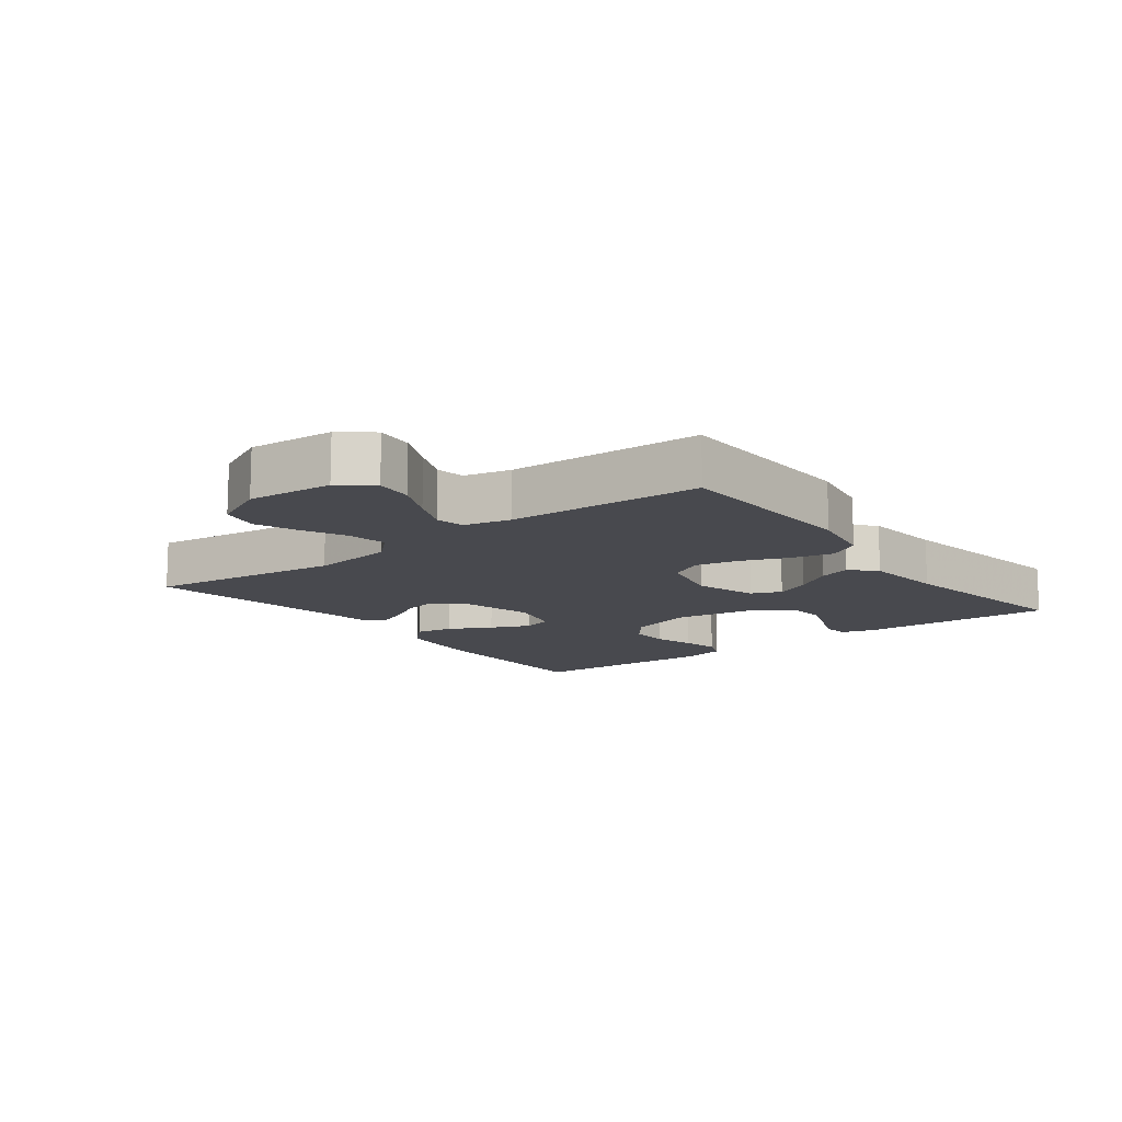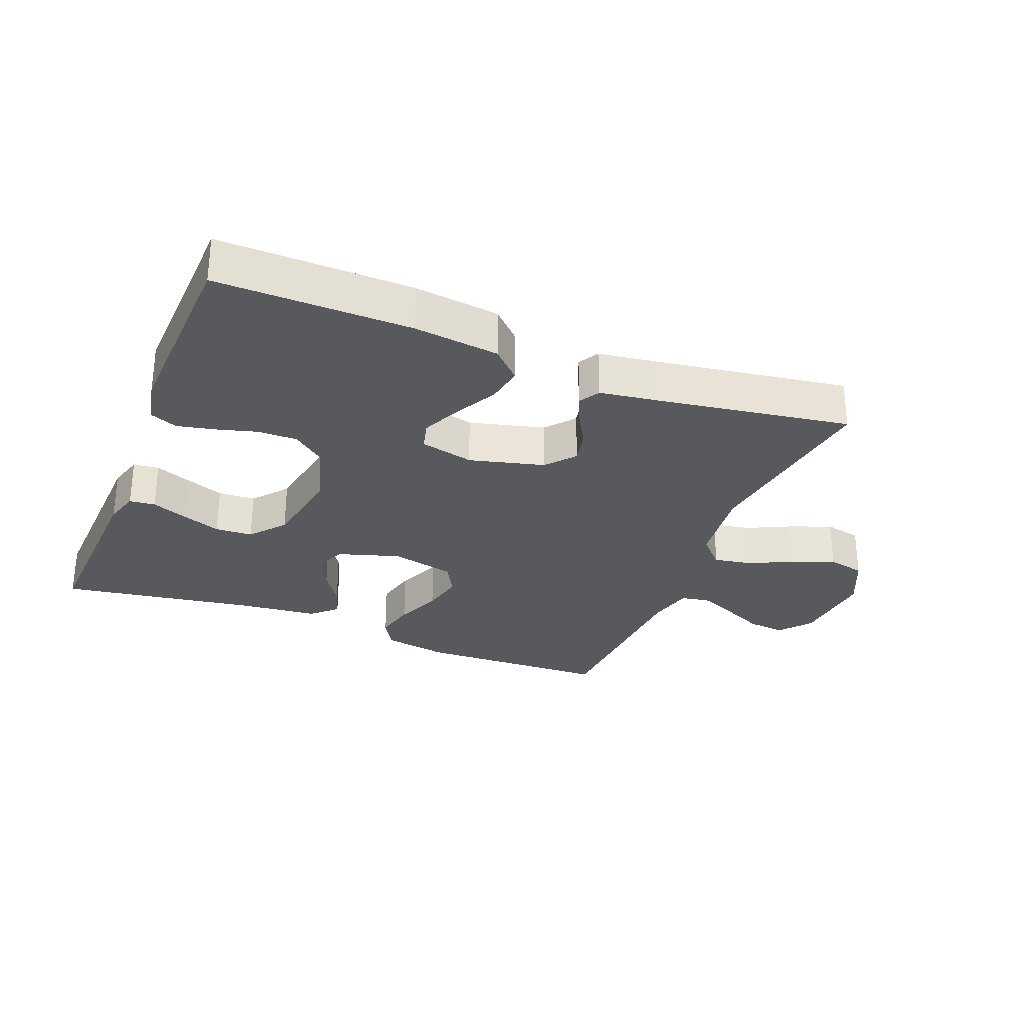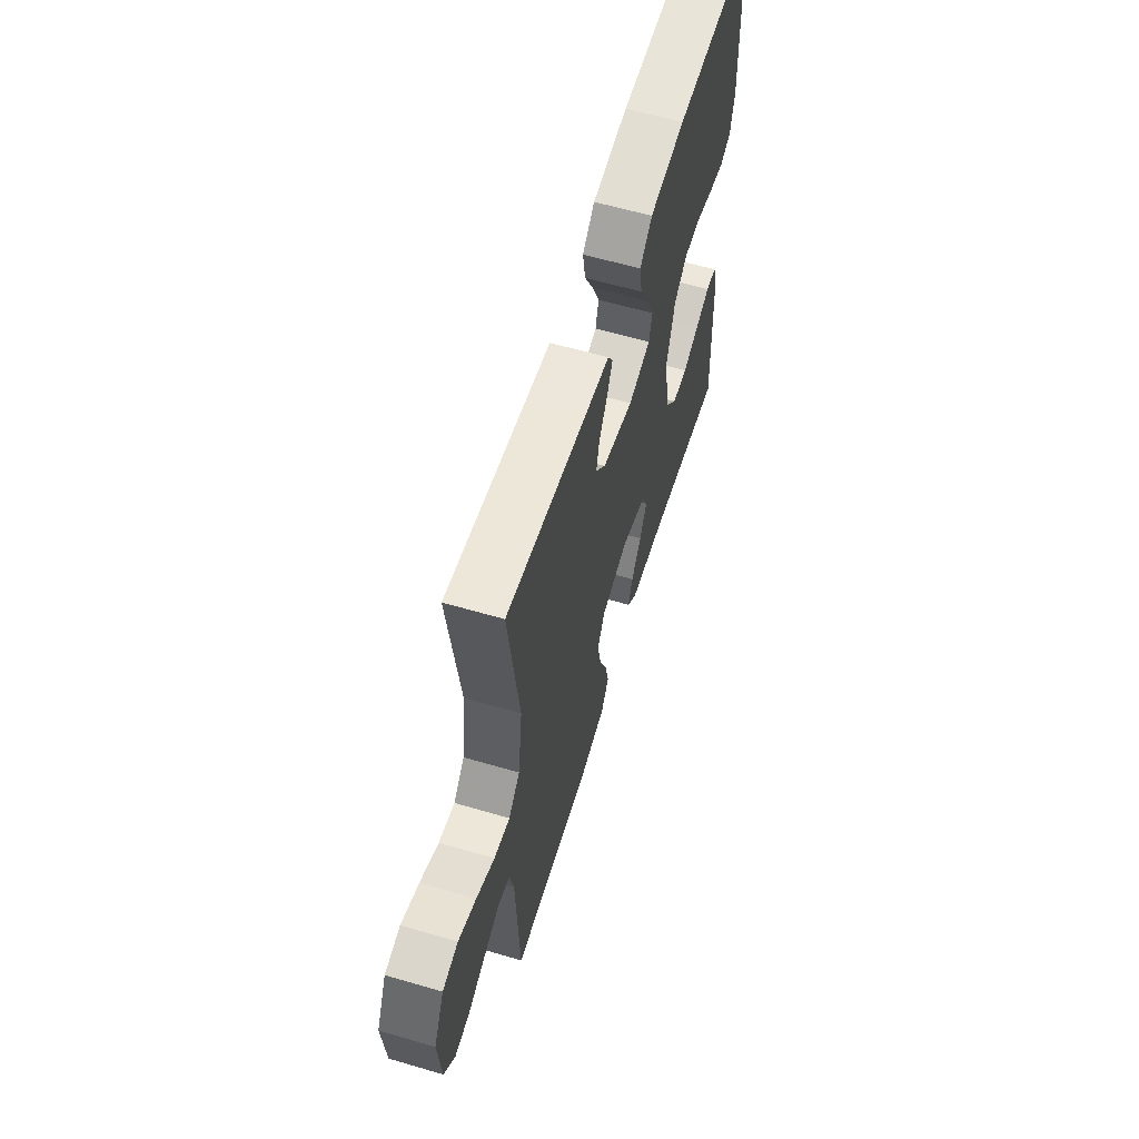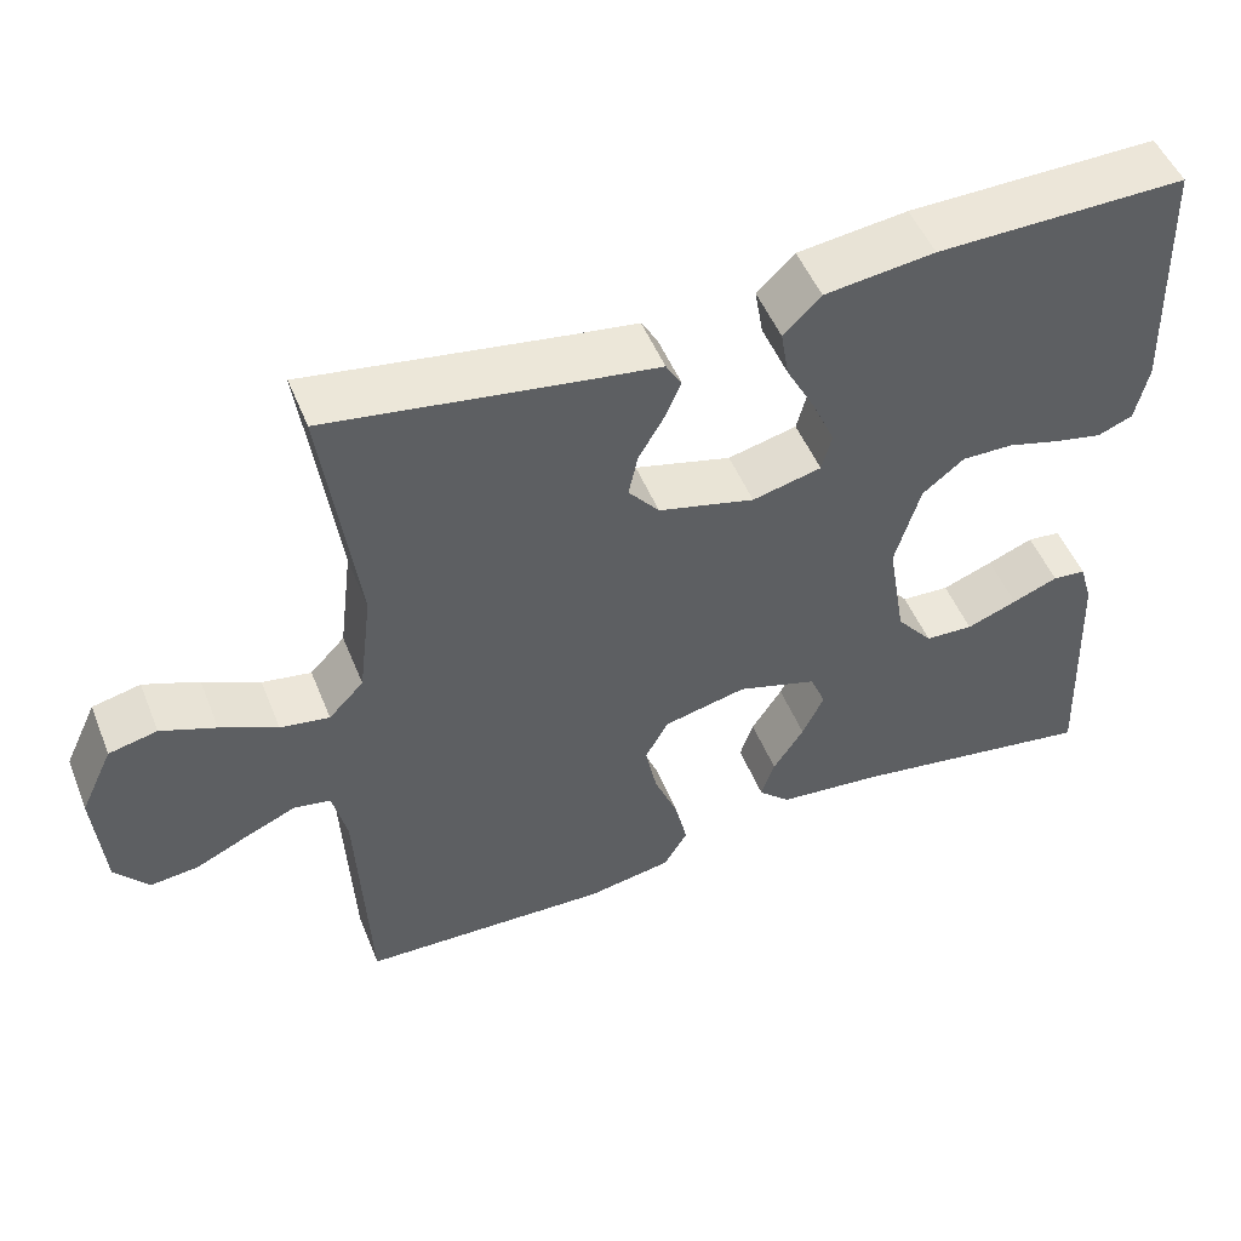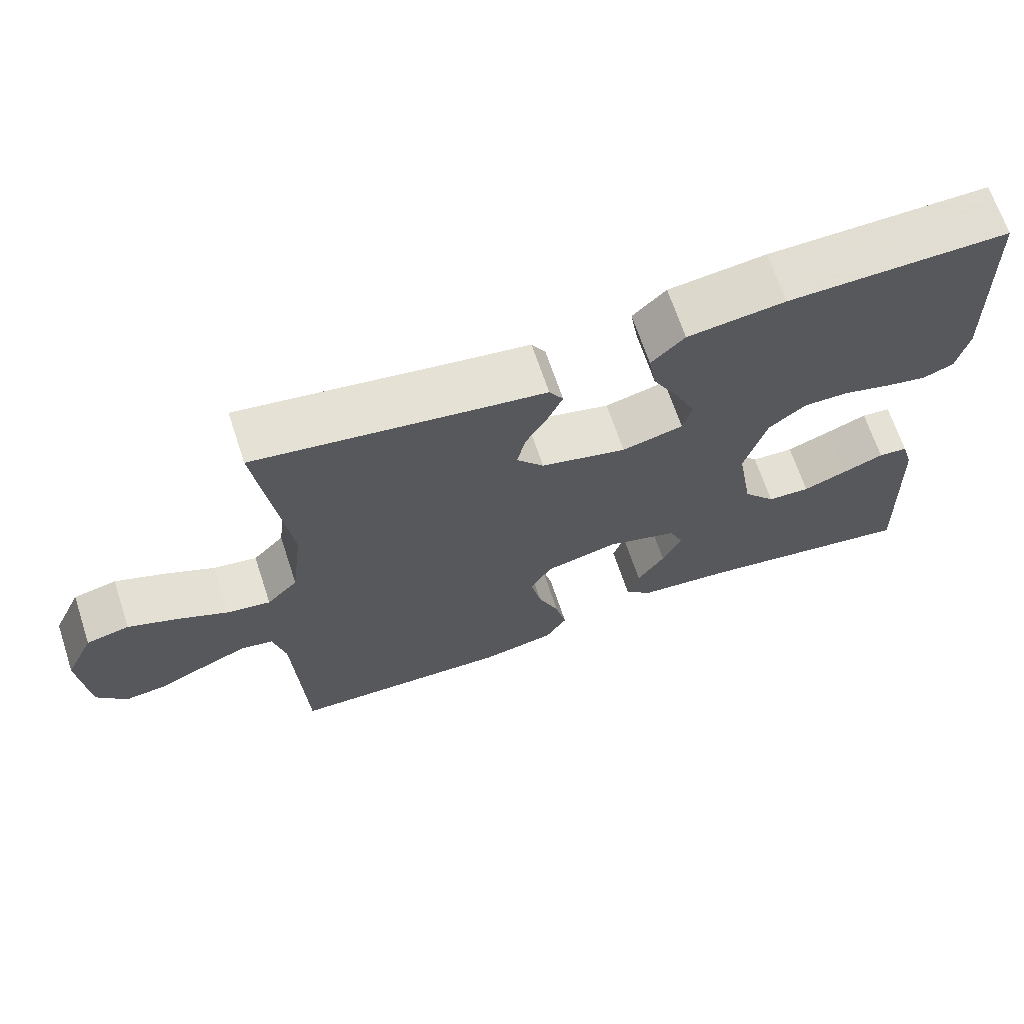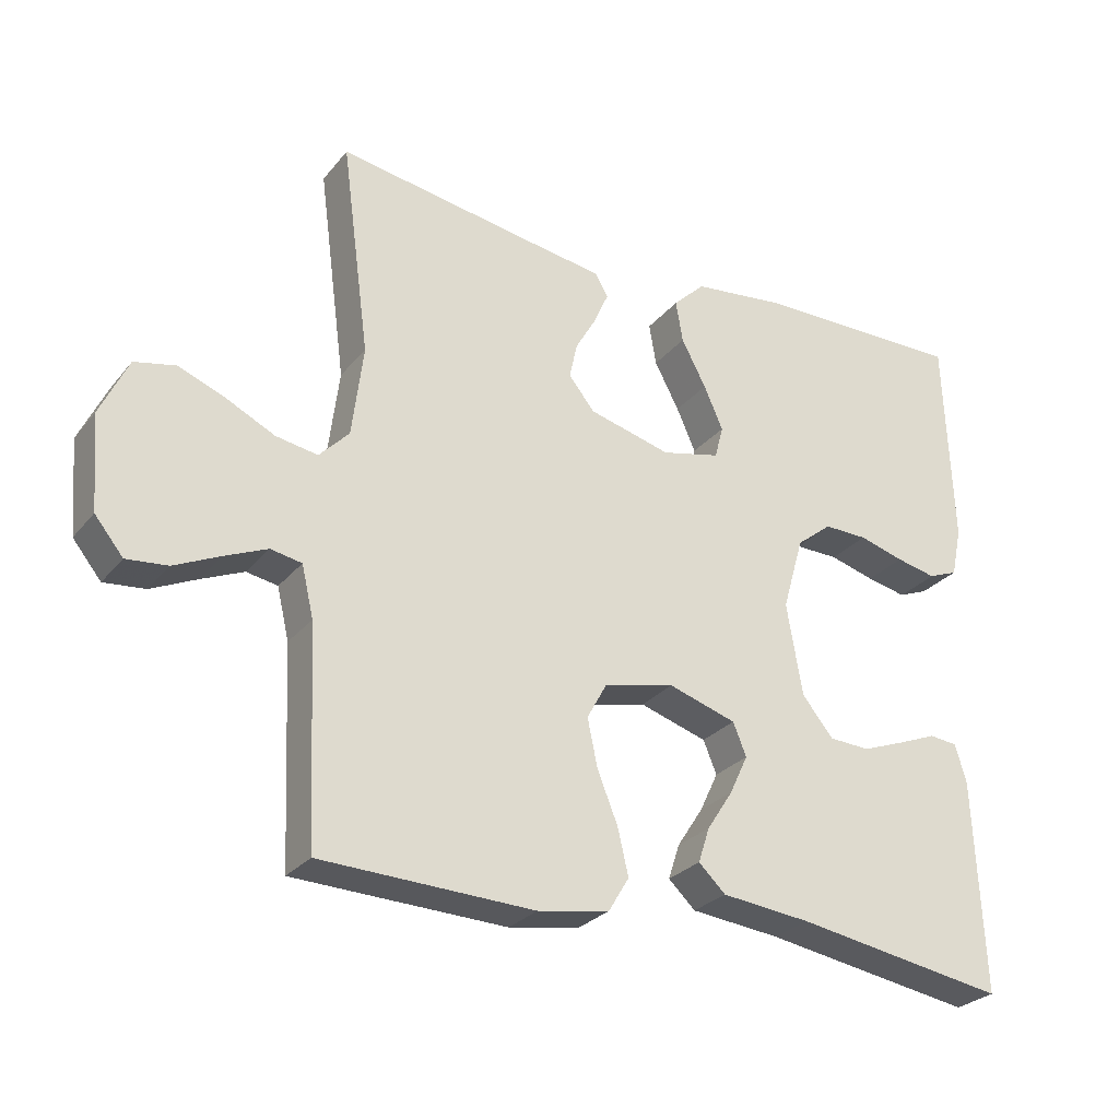
<metadata>
{"format":"obj","ext":"obj","renderer":"f3d","projection":"perspective","resolution":1024,"background":"white","views":[{"elev":-12.7,"azim":127.4,"up":"+Y"},{"elev":-29.2,"azim":-21.8,"up":"+Y"},{"elev":60.4,"azim":106.7,"up":"+Z"},{"elev":50.6,"azim":158.3,"up":"+Z"},{"elev":67.6,"azim":161.6,"up":"+Z"},{"elev":-27.6,"azim":149.3,"up":"+Z"}]}
</metadata>
<code>
v 0.5 0.07 0.5
v 0.46 0.07 0.2
v 0.476 0.07 0.071
v 0.518 0.07 0.027
v 0.577 0.07 0.037
v 0.645 0.07 0.07
v 0.711 0.07 0.096
v 0.769 0.07 0.083
v 0.808 0.07 0
v 0.797 0.07 -0.133
v 0.757 0.07 -0.182
v 0.699 0.07 -0.176
v 0.635 0.07 -0.146
v 0.575 0.07 -0.12
v 0.531 0.07 -0.128
v 0.514 0.07 -0.2
v 0.5 0.07 -0.5
v 0.2 0.07 -0.51
v 0.099 0.07 -0.492
v 0.07 0.07 -0.444
v 0.085 0.07 -0.379
v 0.114 0.07 -0.307
v 0.128 0.07 -0.24
v 0.1 0.07 -0.189
v 0 0.07 -0.166
v -0.096 0.07 -0.196
v -0.115 0.07 -0.242
v -0.089 0.07 -0.297
v -0.052 0.07 -0.354
v -0.036 0.07 -0.403
v -0.074 0.07 -0.439
v -0.2 0.07 -0.452
v -0.5 0.07 -0.5
v -0.487 0.07 -0.2
v -0.471 0.07 -0.146
v -0.431 0.07 -0.142
v -0.376 0.07 -0.164
v -0.315 0.07 -0.187
v -0.257 0.07 -0.184
v -0.213 0.07 -0.13
v -0.191 0.07 0
v -0.221 0.07 0.104
v -0.271 0.07 0.144
v -0.333 0.07 0.143
v -0.397 0.07 0.125
v -0.454 0.07 0.113
v -0.496 0.07 0.13
v -0.511 0.07 0.2
v -0.5 0.07 0.5
v -0.2 0.07 0.496
v -0.068 0.07 0.48
v -0.023 0.07 0.436
v -0.033 0.07 0.377
v -0.068 0.07 0.311
v -0.095 0.07 0.25
v -0.083 0.07 0.204
v 0 0.07 0.184
v 0.116 0.07 0.214
v 0.153 0.07 0.259
v 0.142 0.07 0.31
v 0.112 0.07 0.362
v 0.092 0.07 0.408
v 0.111 0.07 0.44
v 0.2 0.07 0.453
v 0.5 0 0.5
v 0.46 0 0.2
v 0.476 0 0.071
v 0.518 0 0.027
v 0.577 0 0.037
v 0.645 0 0.07
v 0.711 0 0.096
v 0.769 0 0.083
v 0.808 0 0
v 0.797 0 -0.133
v 0.757 0 -0.182
v 0.699 0 -0.176
v 0.635 0 -0.146
v 0.575 0 -0.12
v 0.531 0 -0.128
v 0.514 0 -0.2
v 0.5 0 -0.5
v 0.2 0 -0.51
v 0.099 0 -0.492
v 0.07 0 -0.444
v 0.085 0 -0.379
v 0.114 0 -0.307
v 0.128 0 -0.24
v 0.1 0 -0.189
v 0 0 -0.166
v -0.096 0 -0.196
v -0.115 0 -0.242
v -0.089 0 -0.297
v -0.052 0 -0.354
v -0.036 0 -0.403
v -0.074 0 -0.439
v -0.2 0 -0.452
v -0.5 0 -0.5
v -0.487 0 -0.2
v -0.471 0 -0.146
v -0.431 0 -0.142
v -0.376 0 -0.164
v -0.315 0 -0.187
v -0.257 0 -0.184
v -0.213 0 -0.13
v -0.191 0 0
v -0.221 0 0.104
v -0.271 0 0.144
v -0.333 0 0.143
v -0.397 0 0.125
v -0.454 0 0.113
v -0.496 0 0.13
v -0.511 0 0.2
v -0.5 0 0.5
v -0.2 0 0.496
v -0.068 0 0.48
v -0.023 0 0.436
v -0.033 0 0.377
v -0.068 0 0.311
v -0.095 0 0.25
v -0.083 0 0.204
v 0 0 0.184
v 0.116 0 0.214
v 0.153 0 0.259
v 0.142 0 0.31
v 0.112 0 0.362
v 0.092 0 0.408
v 0.111 0 0.44
v 0.2 0 0.453
f 61 62 63 64
f 60 61 64 1
f 59 60 1 2
f 58 59 2 3
f 57 58 3 4
f 56 57 4
f 51 52 53 54
f 51 54 55
f 50 51 55
f 49 50 55 56
f 47 48 49 56
f 44 45 46 47
f 34 35 36 37
f 32 33 34 37
f 32 37 38
f 31 32 38 39
f 28 29 30 31
f 27 28 31 39
f 19 20 21 22
f 19 22 23
f 16 17 18 19
f 15 16 19 23
f 10 11 12 13
f 10 13 14
f 9 10 14
f 8 9 14 15
f 5 6 7 8
f 44 47 56
f 43 44 56
f 42 43 56 4
f 41 42 4
f 40 41 4
f 26 27 39 40
f 25 26 40 4
f 24 25 4 5
f 15 23 24
f 5 8 15 24
f 128 127 126 125
f 65 128 125 124
f 66 65 124 123
f 67 66 123 122
f 68 67 122 121
f 68 121 120
f 118 117 116 115
f 119 118 115
f 119 115 114
f 120 119 114 113
f 120 113 112 111
f 111 110 109 108
f 101 100 99 98
f 101 98 97 96
f 102 101 96
f 103 102 96 95
f 95 94 93 92
f 103 95 92 91
f 86 85 84 83
f 87 86 83
f 83 82 81 80
f 87 83 80 79
f 77 76 75 74
f 78 77 74
f 78 74 73
f 79 78 73 72
f 72 71 70 69
f 120 111 108
f 120 108 107
f 68 120 107 106
f 68 106 105
f 68 105 104
f 104 103 91 90
f 68 104 90 89
f 69 68 89 88
f 88 87 79
f 88 79 72 69
f 1 65 66 2
f 2 66 67 3
f 3 67 68 4
f 4 68 69 5
f 5 69 70 6
f 6 70 71 7
f 7 71 72 8
f 8 72 73 9
f 9 73 74 10
f 10 74 75 11
f 11 75 76 12
f 12 76 77 13
f 13 77 78 14
f 14 78 79 15
f 15 79 80 16
f 16 80 81 17
f 17 81 82 18
f 18 82 83 19
f 19 83 84 20
f 20 84 85 21
f 21 85 86 22
f 22 86 87 23
f 23 87 88 24
f 24 88 89 25
f 25 89 90 26
f 26 90 91 27
f 27 91 92 28
f 28 92 93 29
f 29 93 94 30
f 30 94 95 31
f 31 95 96 32
f 32 96 97 33
f 33 97 98 34
f 34 98 99 35
f 35 99 100 36
f 36 100 101 37
f 37 101 102 38
f 38 102 103 39
f 39 103 104 40
f 40 104 105 41
f 41 105 106 42
f 42 106 107 43
f 43 107 108 44
f 44 108 109 45
f 45 109 110 46
f 46 110 111 47
f 47 111 112 48
f 48 112 113 49
f 49 113 114 50
f 50 114 115 51
f 51 115 116 52
f 52 116 117 53
f 53 117 118 54
f 54 118 119 55
f 55 119 120 56
f 56 120 121 57
f 57 121 122 58
f 58 122 123 59
f 59 123 124 60
f 60 124 125 61
f 61 125 126 62
f 62 126 127 63
f 63 127 128 64
f 64 128 65 1

</code>
